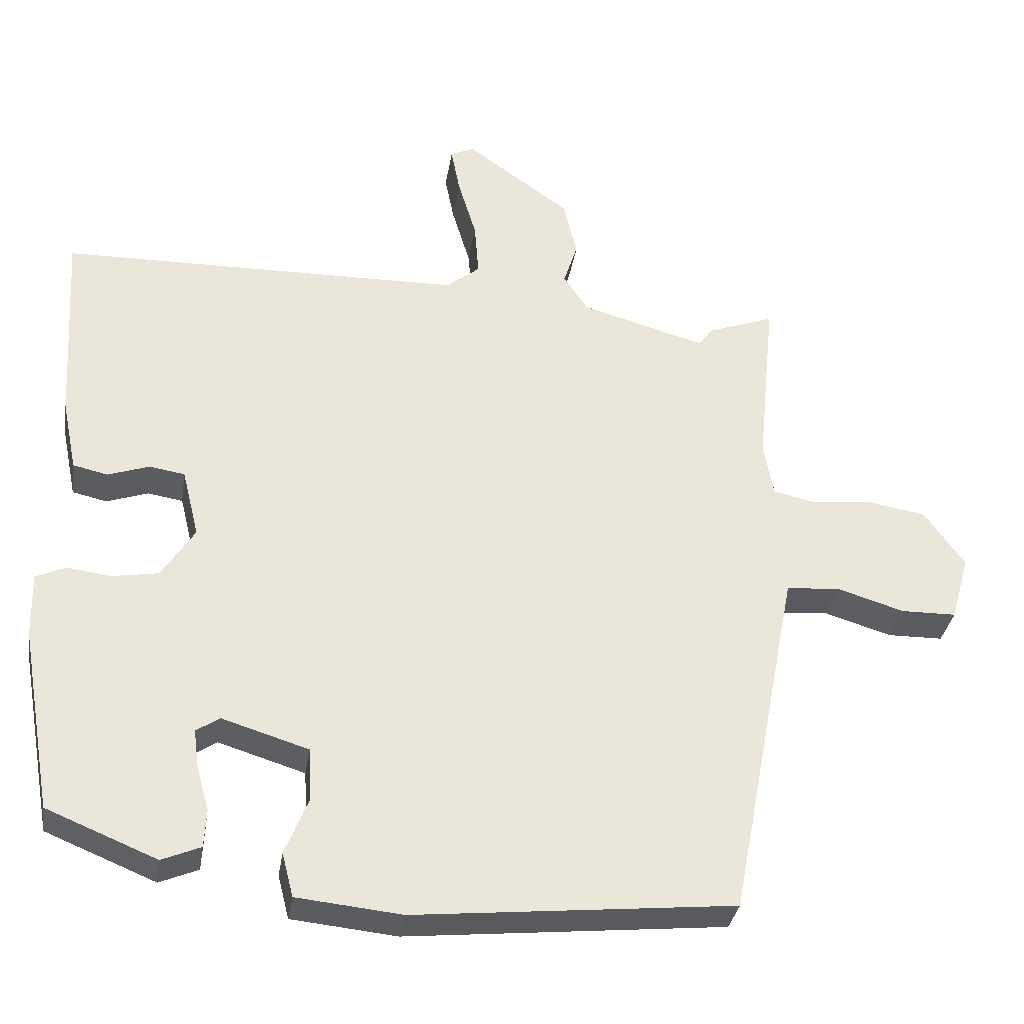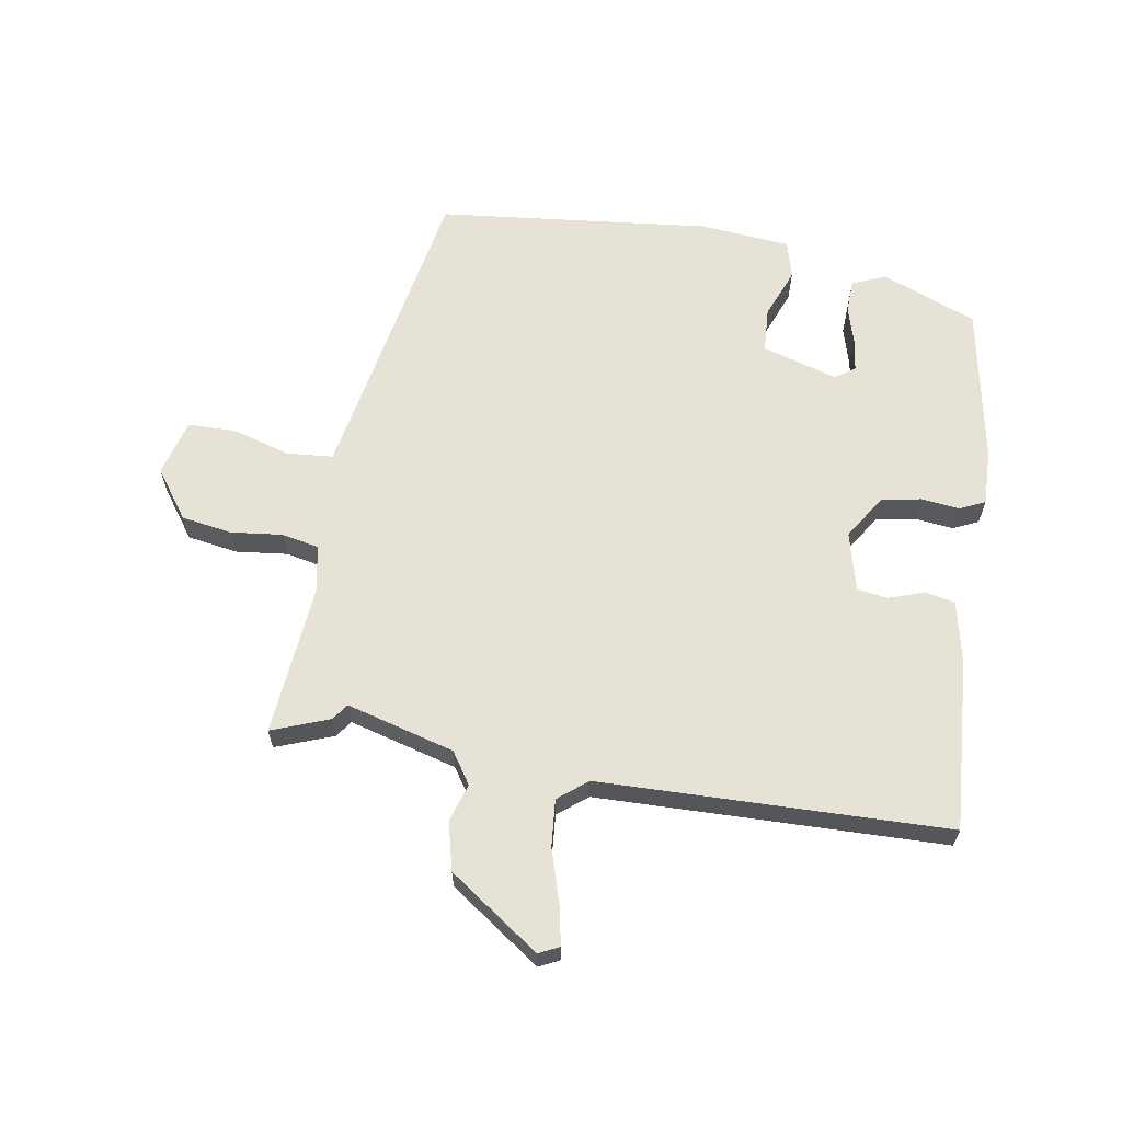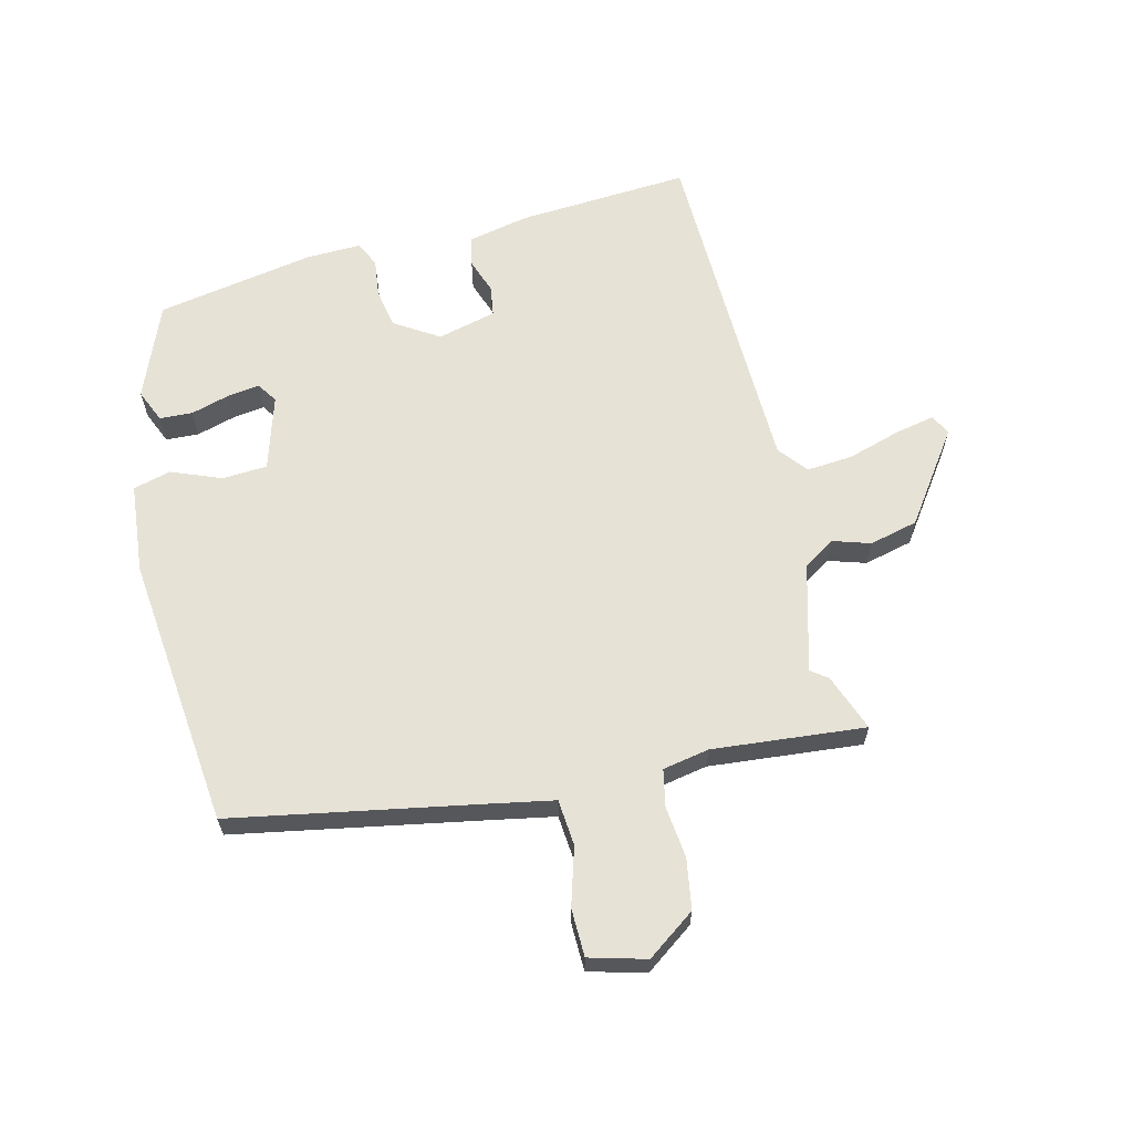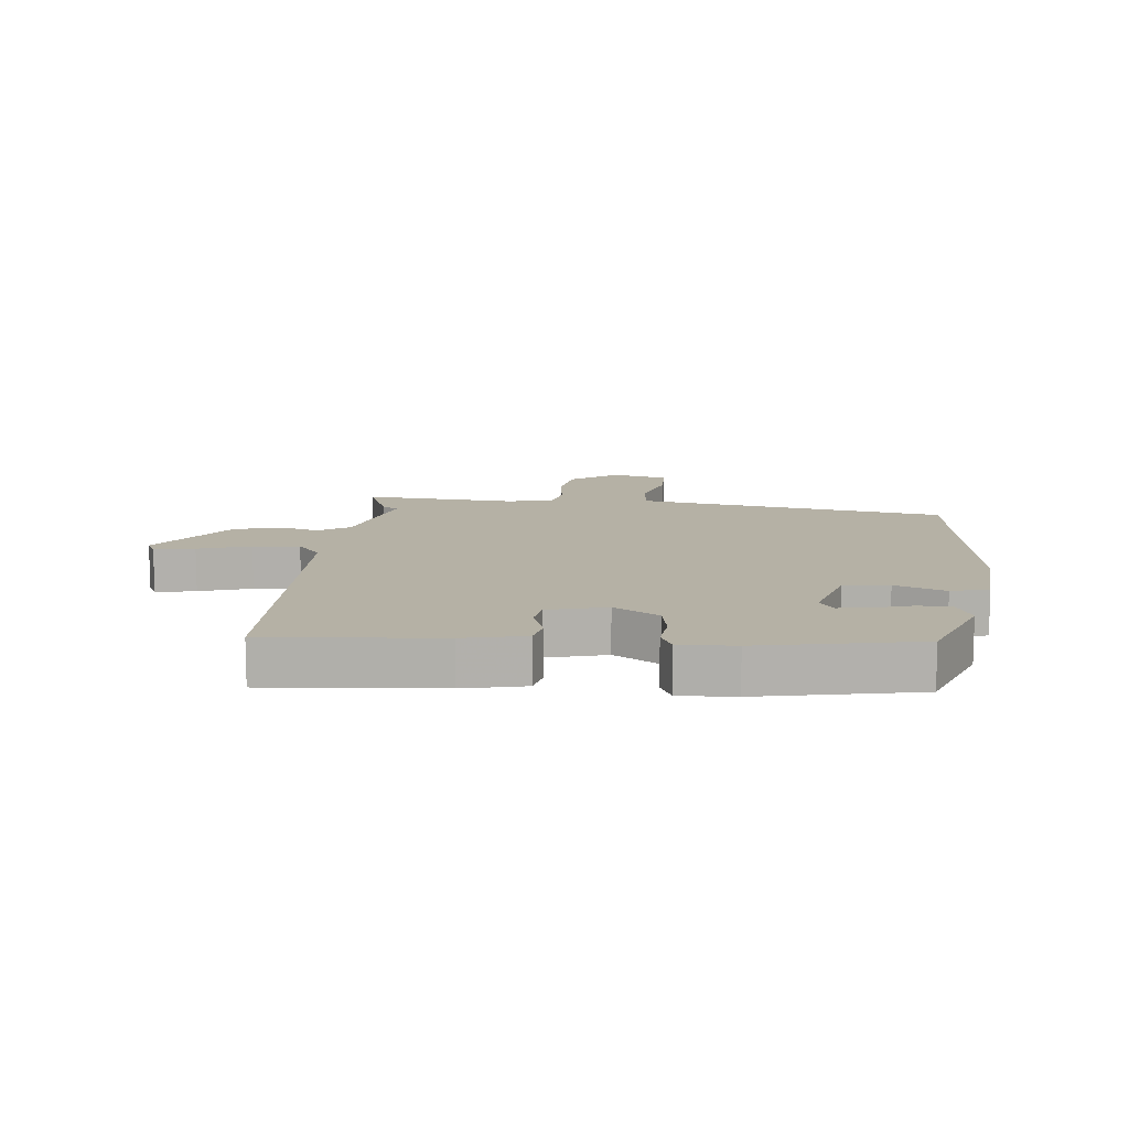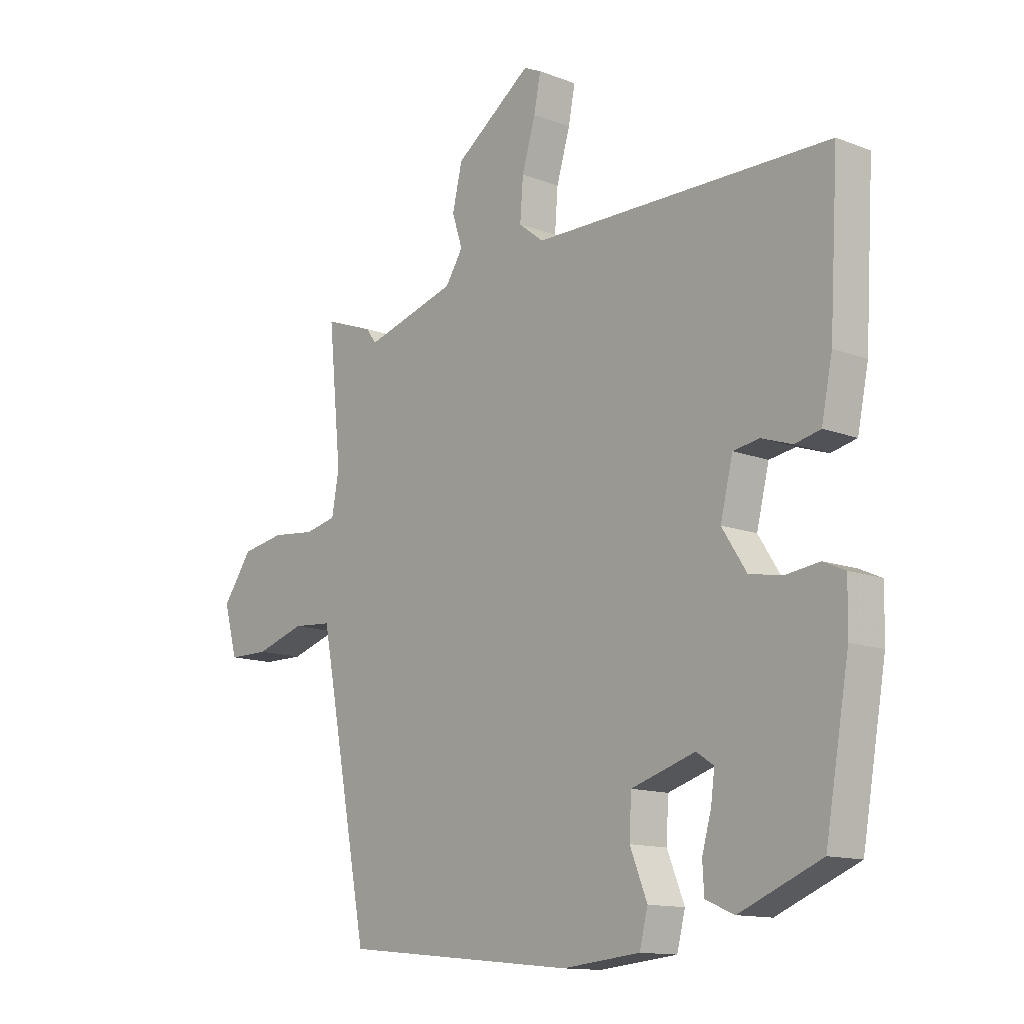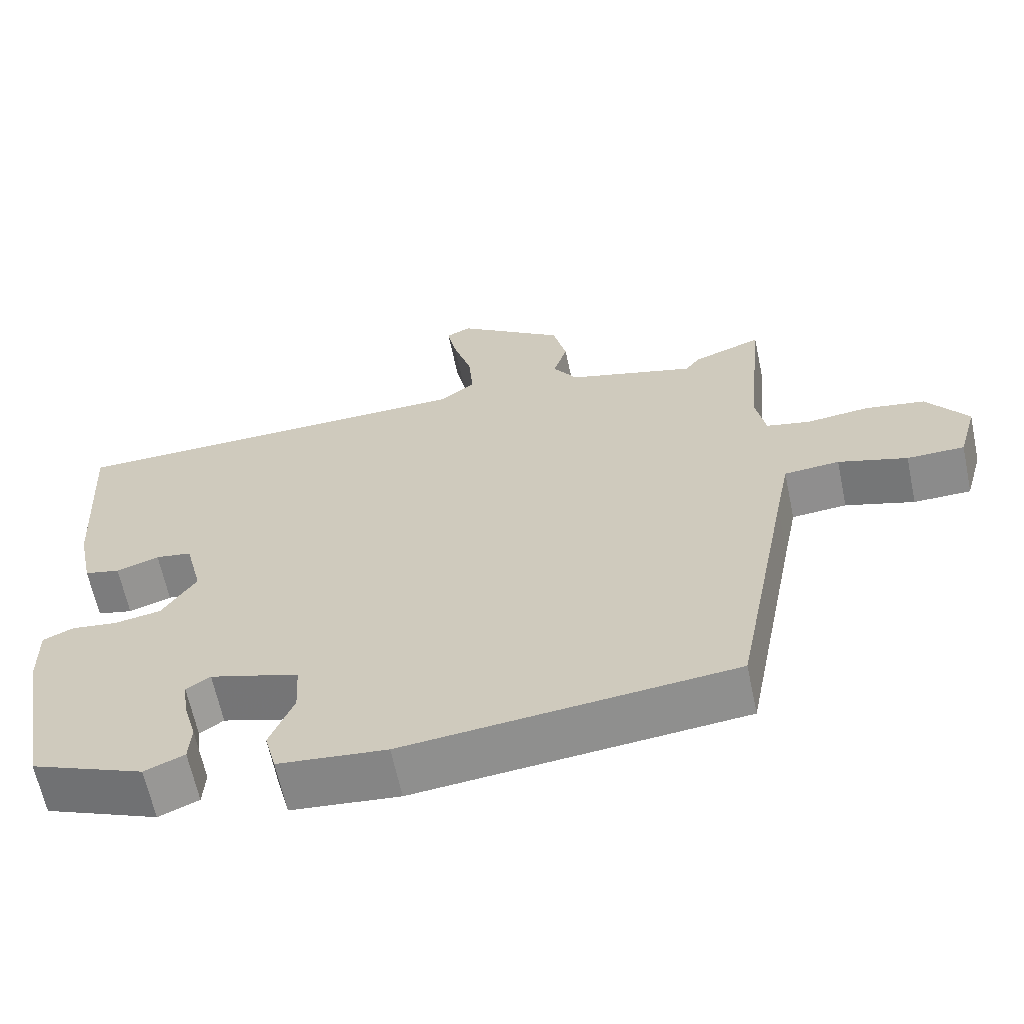
<metadata>
{"format":"obj","ext":"obj","renderer":"f3d","projection":"perspective","resolution":1024,"background":"white","views":[{"elev":-33.4,"azim":171.1,"up":"+Z"},{"elev":63.4,"azim":9.0,"up":"+Y"},{"elev":63.0,"azim":-104.2,"up":"+Y"},{"elev":11.8,"azim":94.6,"up":"+Y"},{"elev":-13.1,"azim":48.7,"up":"+Z"},{"elev":-63.7,"azim":-168.1,"up":"+Z"}]}
</metadata>
<code>
v -0.543 0.07 0.516
v -0.448 0.07 0.481
v -0.428 0.07 0.454
v -0.251 0.07 0.504
v -0.217 0.07 0.556
v -0.237 0.07 0.618
v -0.218 0.07 0.698
v -0.07 0.07 0.804
v -0.036 0.07 0.788
v -0.049 0.07 0.722
v -0.075 0.07 0.635
v -0.081 0.07 0.558
v -0.033 0.07 0.52
v 0.539 0.07 0.511
v 0.522 0.07 0.228
v 0.501 0.07 0.126
v 0.452 0.07 0.115
v 0.393 0.07 0.135
v 0.343 0.07 0.127
v 0.319 0.07 0.03
v 0.366 0.07 -0.043
v 0.431 0.07 -0.054
v 0.494 0.07 -0.046
v 0.536 0.07 -0.065
v 0.534 0.07 -0.156
v 0.488 0.07 -0.417
v 0.332 0.07 -0.481
v 0.277 0.07 -0.458
v 0.274 0.07 -0.404
v 0.292 0.07 -0.34
v 0.299 0.07 -0.287
v 0.266 0.07 -0.265
v 0.143 0.07 -0.303
v 0.139 0.07 -0.377
v 0.172 0.07 -0.459
v 0.156 0.07 -0.521
v 0.007 0.07 -0.536
v -0.444 0.07 -0.491
v -0.522 0.07 -0.083
v -0.542 0.07 0.019
v -0.618 0.07 0.025
v -0.713 0.07 -0.004
v -0.792 0.07 -0.003
v -0.818 0.07 0.09
v -0.761 0.07 0.17
v -0.678 0.07 0.184
v -0.593 0.07 0.175
v -0.532 0.07 0.188
v -0.518 0.07 0.265
v -0.543 0 0.516
v -0.448 0 0.481
v -0.428 0 0.454
v -0.251 0 0.504
v -0.217 0 0.556
v -0.237 0 0.618
v -0.218 0 0.698
v -0.07 0 0.804
v -0.036 0 0.788
v -0.049 0 0.722
v -0.075 0 0.635
v -0.081 0 0.558
v -0.033 0 0.52
v 0.539 0 0.511
v 0.522 0 0.228
v 0.501 0 0.126
v 0.452 0 0.115
v 0.393 0 0.135
v 0.343 0 0.127
v 0.319 0 0.03
v 0.366 0 -0.043
v 0.431 0 -0.054
v 0.494 0 -0.046
v 0.536 0 -0.065
v 0.534 0 -0.156
v 0.488 0 -0.417
v 0.332 0 -0.481
v 0.277 0 -0.458
v 0.274 0 -0.404
v 0.292 0 -0.34
v 0.299 0 -0.287
v 0.266 0 -0.265
v 0.143 0 -0.303
v 0.139 0 -0.377
v 0.172 0 -0.459
v 0.156 0 -0.521
v 0.007 0 -0.536
v -0.444 0 -0.491
v -0.522 0 -0.083
v -0.542 0 0.019
v -0.618 0 0.025
v -0.713 0 -0.004
v -0.792 0 -0.003
v -0.818 0 0.09
v -0.761 0 0.17
v -0.678 0 0.184
v -0.593 0 0.175
v -0.532 0 0.188
v -0.518 0 0.265
f 45 46 47
f 44 45 47
f 43 44 47
f 42 43 47
f 41 42 47
f 40 41 47 48
f 39 40 48 49
f 38 39 49
f 37 38 49
f 36 37 49
f 35 36 49
f 34 35 49
f 28 29 30
f 27 28 30
f 26 27 30
f 25 26 30
f 24 25 30
f 23 24 30
f 22 23 30
f 21 22 30 31
f 20 21 31 32
f 16 17 18
f 15 16 18
f 14 15 18
f 13 14 18
f 12 13 18 19
f 9 10 11
f 8 9 11
f 7 8 11
f 6 7 11
f 5 6 11
f 4 5 11 12
f 1 2 3
f 49 1 3
f 34 49 3
f 33 34 3 4
f 33 4 12
f 32 33 12
f 20 32 12
f 12 19 20
f 96 95 94
f 96 94 93
f 96 93 92
f 96 92 91
f 96 91 90
f 97 96 90 89
f 98 97 89 88
f 98 88 87
f 98 87 86
f 98 86 85
f 98 85 84
f 98 84 83
f 79 78 77
f 79 77 76
f 79 76 75
f 79 75 74
f 79 74 73
f 79 73 72
f 79 72 71
f 80 79 71 70
f 81 80 70 69
f 67 66 65
f 67 65 64
f 67 64 63
f 67 63 62
f 68 67 62 61
f 60 59 58
f 60 58 57
f 60 57 56
f 60 56 55
f 60 55 54
f 61 60 54 53
f 52 51 50
f 52 50 98
f 52 98 83
f 53 52 83 82
f 61 53 82
f 61 82 81
f 61 81 69
f 69 68 61
f 1 50 51 2
f 2 51 52 3
f 3 52 53 4
f 4 53 54 5
f 5 54 55 6
f 6 55 56 7
f 7 56 57 8
f 8 57 58 9
f 9 58 59 10
f 10 59 60 11
f 11 60 61 12
f 12 61 62 13
f 13 62 63 14
f 14 63 64 15
f 15 64 65 16
f 16 65 66 17
f 17 66 67 18
f 18 67 68 19
f 19 68 69 20
f 20 69 70 21
f 21 70 71 22
f 22 71 72 23
f 23 72 73 24
f 24 73 74 25
f 25 74 75 26
f 26 75 76 27
f 27 76 77 28
f 28 77 78 29
f 29 78 79 30
f 30 79 80 31
f 31 80 81 32
f 32 81 82 33
f 33 82 83 34
f 34 83 84 35
f 35 84 85 36
f 36 85 86 37
f 37 86 87 38
f 38 87 88 39
f 39 88 89 40
f 40 89 90 41
f 41 90 91 42
f 42 91 92 43
f 43 92 93 44
f 44 93 94 45
f 45 94 95 46
f 46 95 96 47
f 47 96 97 48
f 48 97 98 49
f 49 98 50 1

</code>
